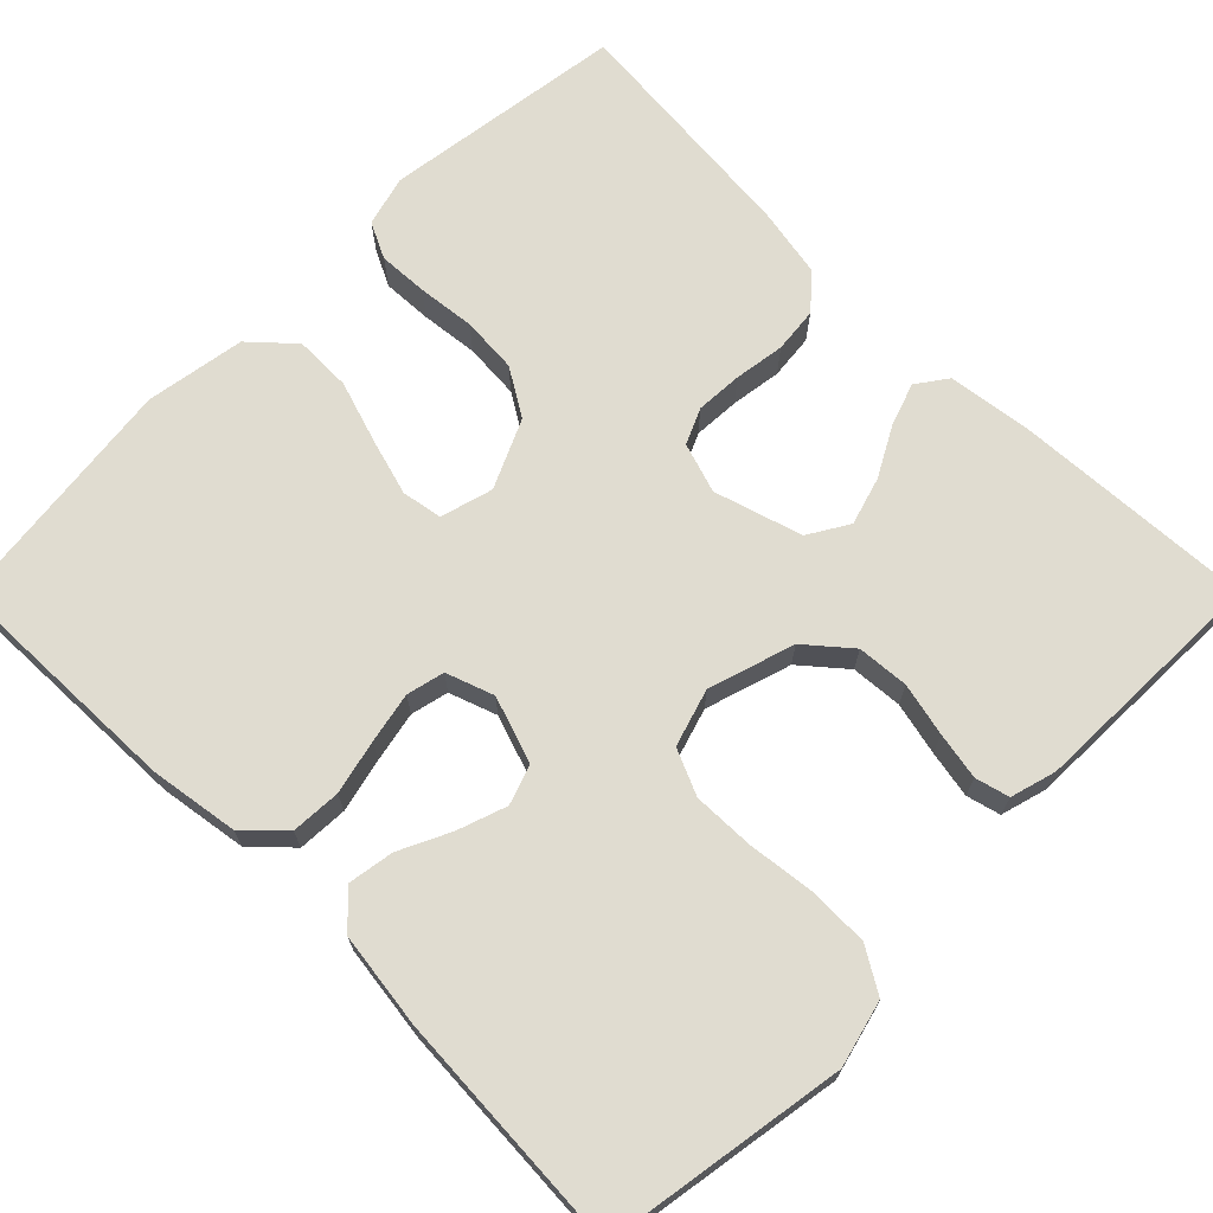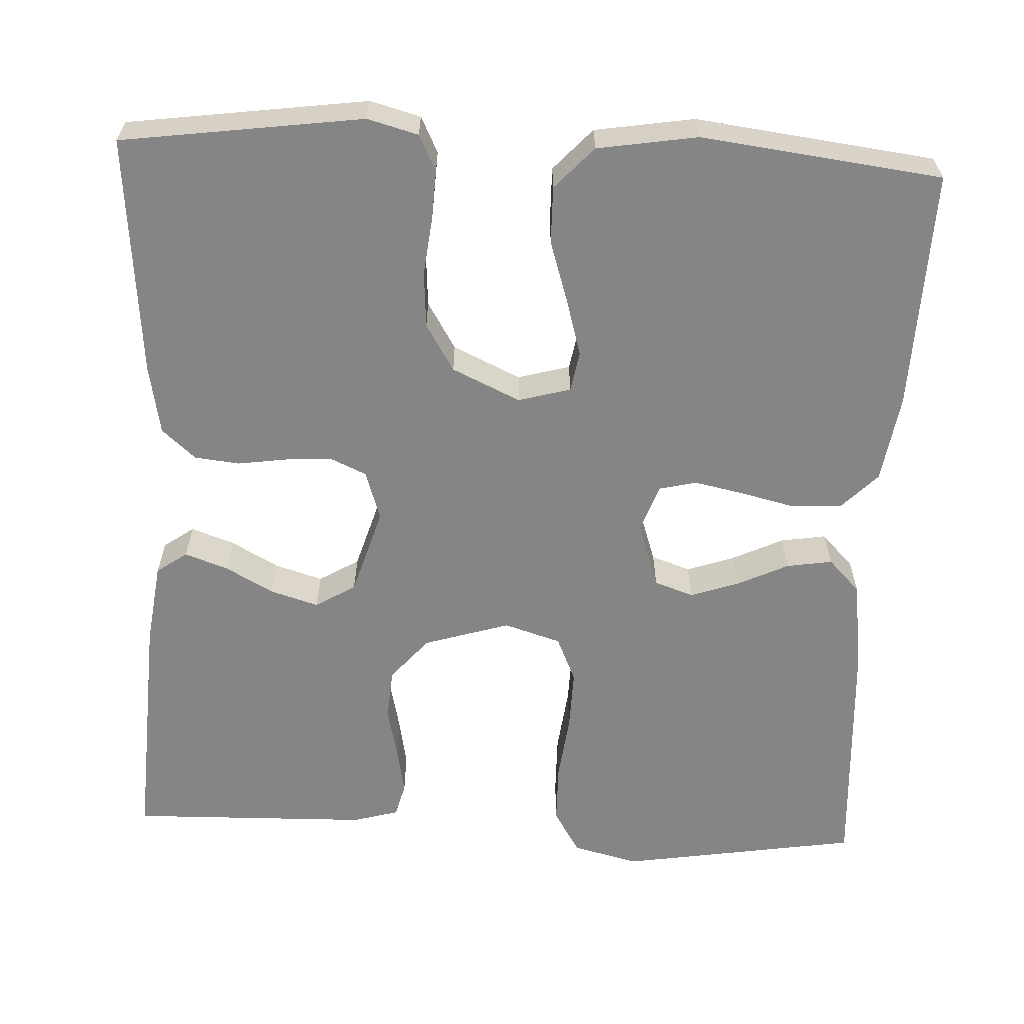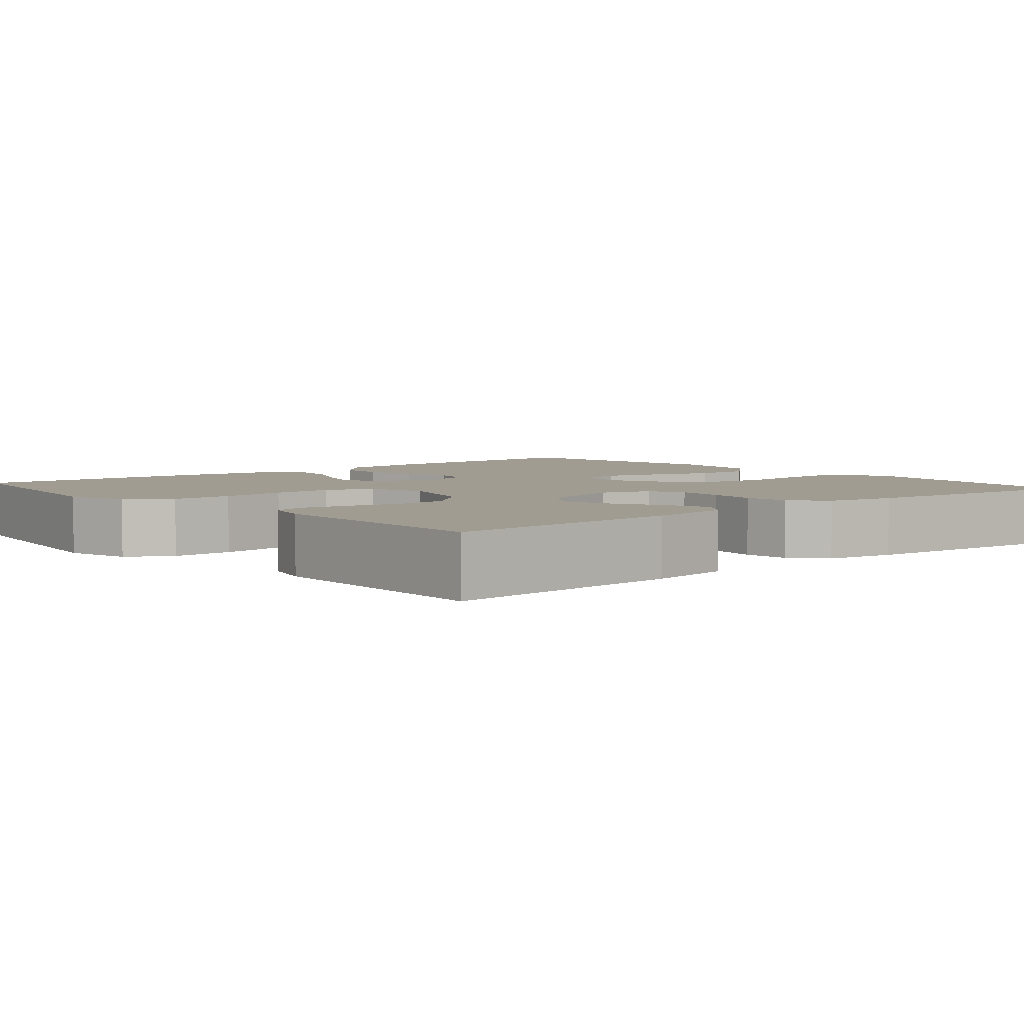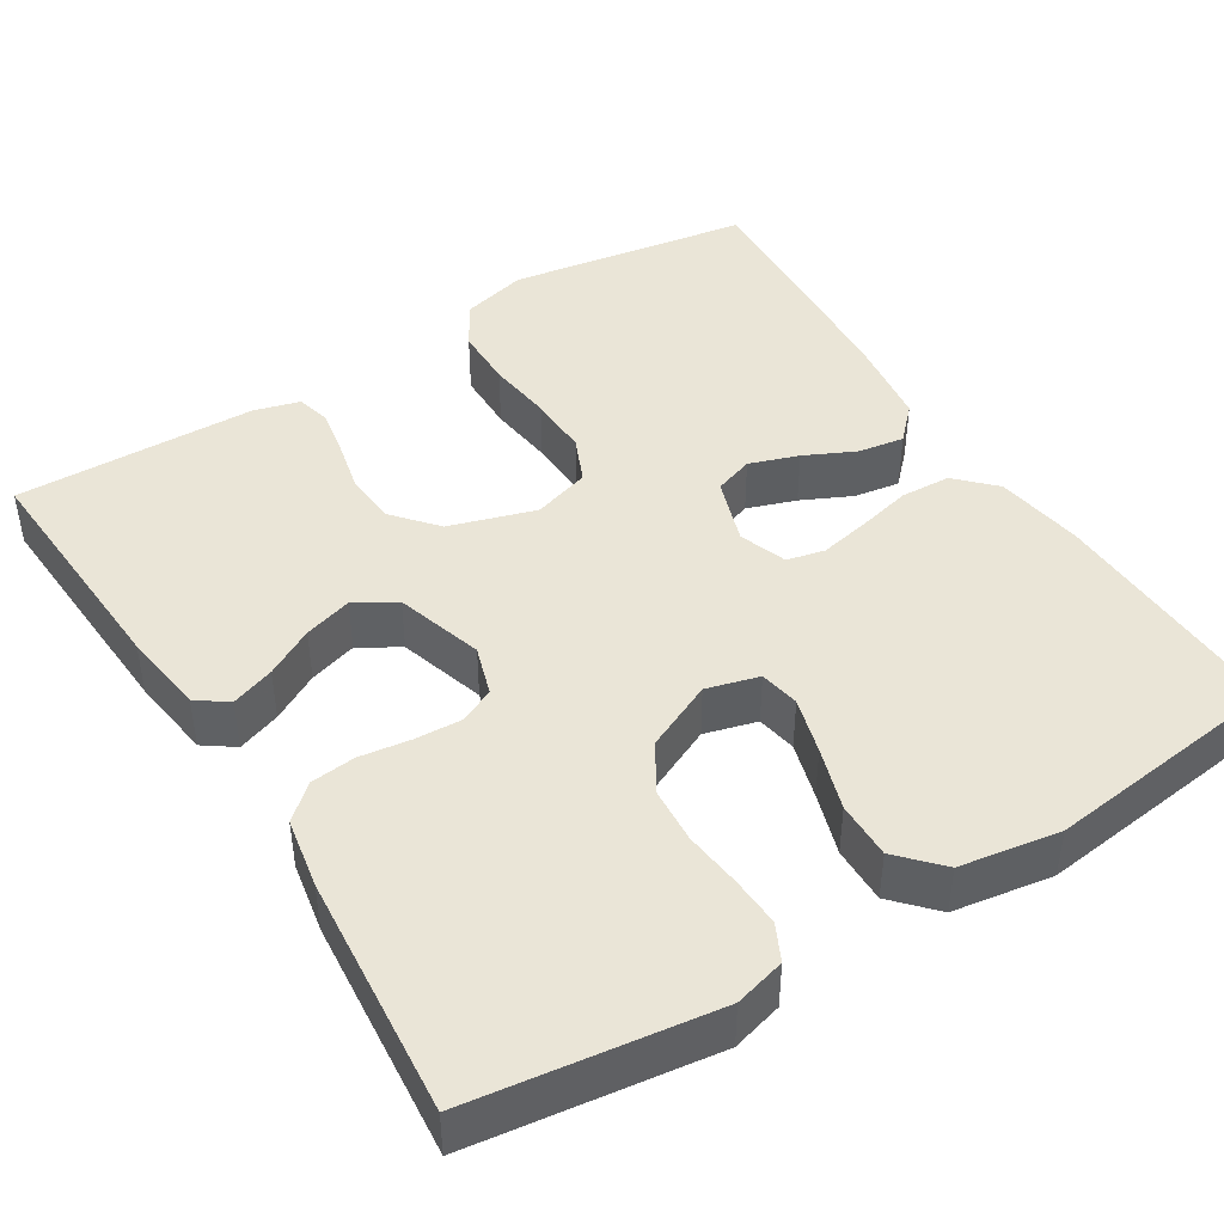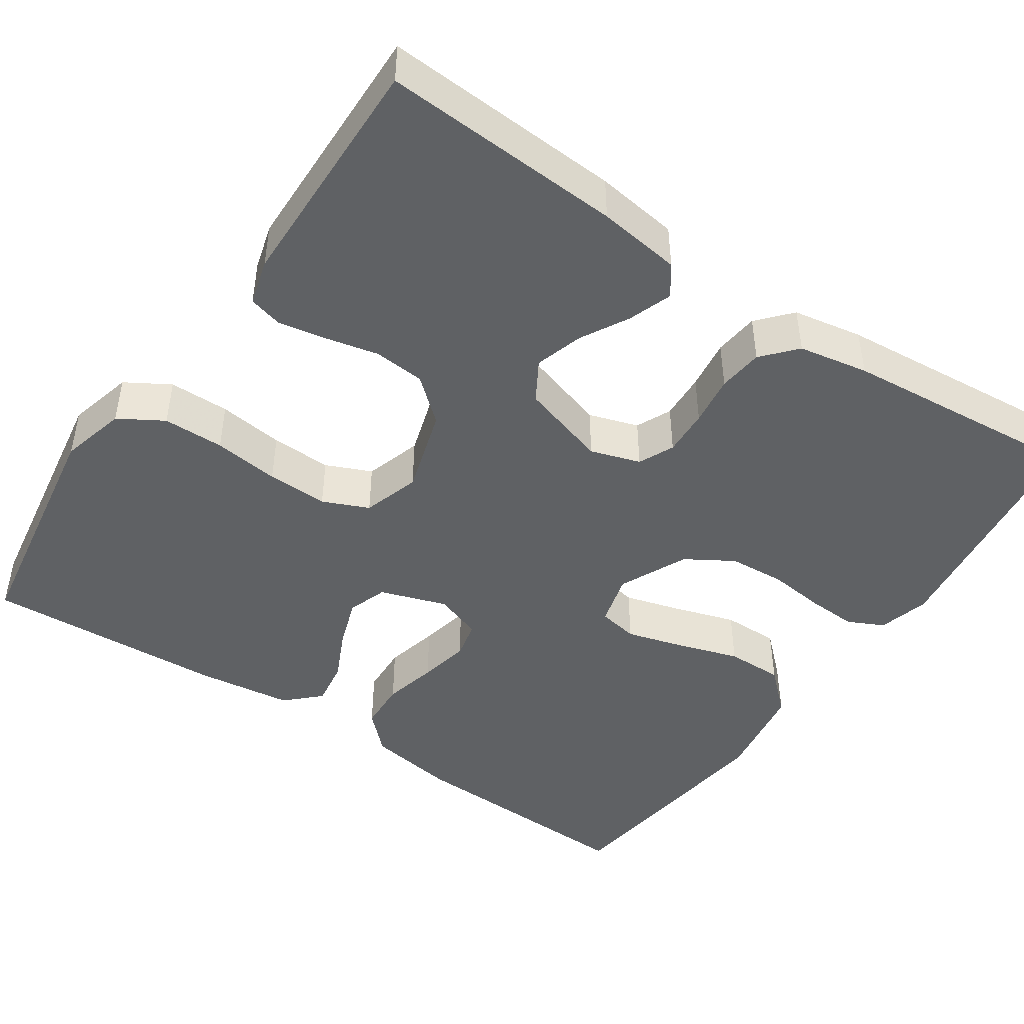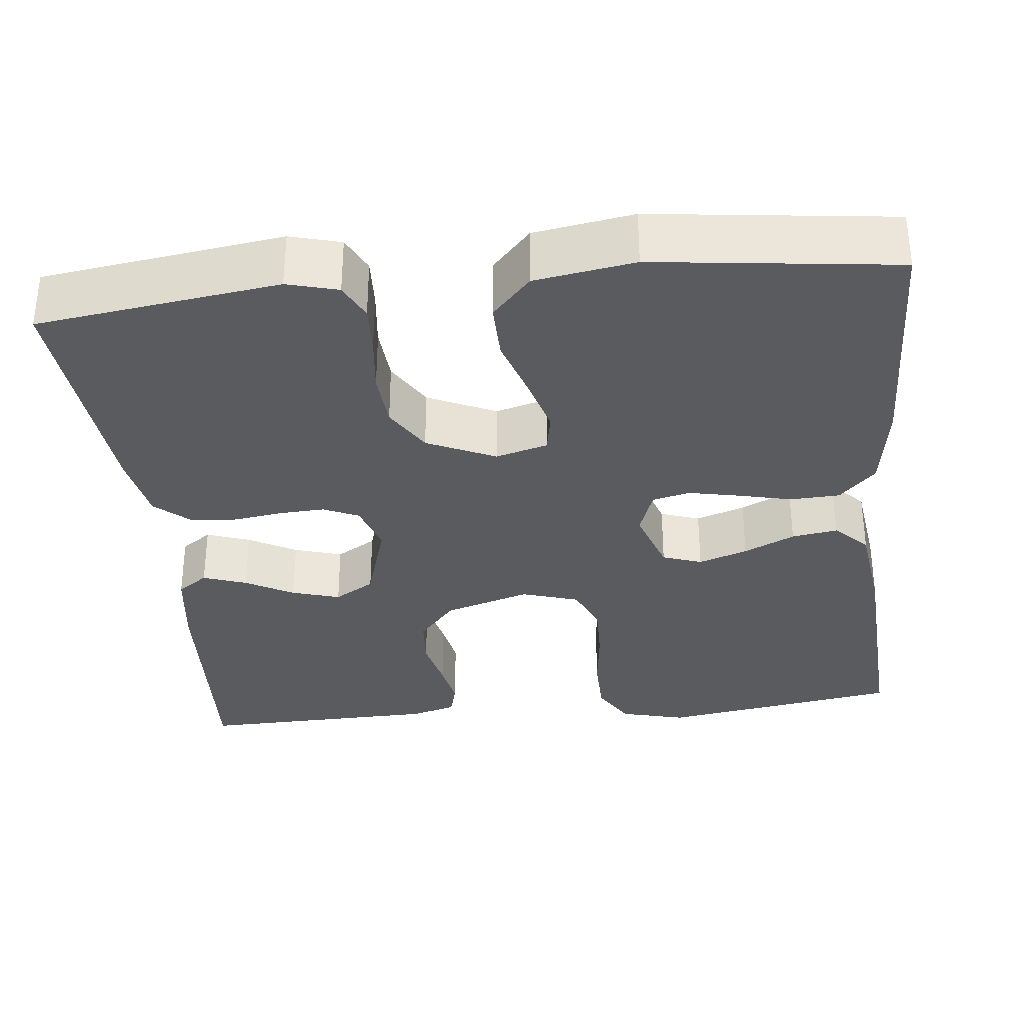
<metadata>
{"format":"obj","ext":"obj","renderer":"f3d","projection":"perspective","resolution":1024,"background":"white","views":[{"elev":69.6,"azim":134.9,"up":"+Y"},{"elev":-61.7,"azim":-2.7,"up":"+Y"},{"elev":4.5,"azim":-130.6,"up":"+Y"},{"elev":44.1,"azim":-32.0,"up":"+Y"},{"elev":-45.9,"azim":-124.3,"up":"+Y"},{"elev":-33.2,"azim":6.1,"up":"+Y"}]}
</metadata>
<code>
v 0.5 0.07 -0.5
v 0.2 0.07 -0.548
v 0.118 0.07 -0.527
v 0.085 0.07 -0.472
v 0.084 0.07 -0.396
v 0.094 0.07 -0.314
v 0.096 0.07 -0.238
v 0.071 0.07 -0.181
v 0 0.07 -0.159
v -0.107 0.07 -0.192
v -0.153 0.07 -0.246
v -0.158 0.07 -0.31
v -0.143 0.07 -0.376
v -0.132 0.07 -0.435
v -0.143 0.07 -0.477
v -0.2 0.07 -0.493
v -0.5 0.07 -0.5
v -0.483 0.07 -0.2
v -0.469 0.07 -0.096
v -0.431 0.07 -0.069
v -0.377 0.07 -0.088
v -0.317 0.07 -0.121
v -0.257 0.07 -0.139
v -0.207 0.07 -0.109
v -0.174 0.07 0
v -0.194 0.07 0.062
v -0.238 0.07 0.082
v -0.296 0.07 0.079
v -0.359 0.07 0.07
v -0.415 0.07 0.076
v -0.457 0.07 0.113
v -0.473 0.07 0.2
v -0.5 0.07 0.5
v -0.2 0.07 0.541
v -0.137 0.07 0.524
v -0.115 0.07 0.479
v -0.118 0.07 0.417
v -0.126 0.07 0.346
v -0.121 0.07 0.276
v -0.085 0.07 0.217
v 0 0.07 0.178
v 0.065 0.07 0.196
v 0.074 0.07 0.246
v 0.054 0.07 0.316
v 0.029 0.07 0.394
v 0.028 0.07 0.465
v 0.076 0.07 0.517
v 0.2 0.07 0.537
v 0.5 0.07 0.5
v 0.491 0.07 0.2
v 0.474 0.07 0.09
v 0.429 0.07 0.044
v 0.367 0.07 0.041
v 0.3 0.07 0.057
v 0.237 0.07 0.07
v 0.19 0.07 0.059
v 0.169 0.07 0
v 0.197 0.07 -0.083
v 0.246 0.07 -0.1
v 0.307 0.07 -0.079
v 0.37 0.07 -0.049
v 0.427 0.07 -0.04
v 0.467 0.07 -0.081
v 0.483 0.07 -0.2
v 0.5 0 -0.5
v 0.2 0 -0.548
v 0.118 0 -0.527
v 0.085 0 -0.472
v 0.084 0 -0.396
v 0.094 0 -0.314
v 0.096 0 -0.238
v 0.071 0 -0.181
v 0 0 -0.159
v -0.107 0 -0.192
v -0.153 0 -0.246
v -0.158 0 -0.31
v -0.143 0 -0.376
v -0.132 0 -0.435
v -0.143 0 -0.477
v -0.2 0 -0.493
v -0.5 0 -0.5
v -0.483 0 -0.2
v -0.469 0 -0.096
v -0.431 0 -0.069
v -0.377 0 -0.088
v -0.317 0 -0.121
v -0.257 0 -0.139
v -0.207 0 -0.109
v -0.174 0 0
v -0.194 0 0.062
v -0.238 0 0.082
v -0.296 0 0.079
v -0.359 0 0.07
v -0.415 0 0.076
v -0.457 0 0.113
v -0.473 0 0.2
v -0.5 0 0.5
v -0.2 0 0.541
v -0.137 0 0.524
v -0.115 0 0.479
v -0.118 0 0.417
v -0.126 0 0.346
v -0.121 0 0.276
v -0.085 0 0.217
v 0 0 0.178
v 0.065 0 0.196
v 0.074 0 0.246
v 0.054 0 0.316
v 0.029 0 0.394
v 0.028 0 0.465
v 0.076 0 0.517
v 0.2 0 0.537
v 0.5 0 0.5
v 0.491 0 0.2
v 0.474 0 0.09
v 0.429 0 0.044
v 0.367 0 0.041
v 0.3 0 0.057
v 0.237 0 0.07
v 0.19 0 0.059
v 0.169 0 0
v 0.197 0 -0.083
v 0.246 0 -0.1
v 0.307 0 -0.079
v 0.37 0 -0.049
v 0.427 0 -0.04
v 0.467 0 -0.081
v 0.483 0 -0.2
f 60 61 62 63
f 59 60 63 64
f 58 59 64 1
f 51 52 53 54
f 51 54 55
f 50 51 55
f 49 50 55 56
f 47 48 49 56
f 44 45 46 47
f 43 44 47 56
f 35 36 37 38
f 33 34 35 38
f 33 38 39
f 32 33 39 40
f 28 29 30 31
f 27 28 31 32
f 26 27 32 40
f 19 20 21 22
f 19 22 23
f 18 19 23
f 17 18 23
f 16 17 23 24
f 12 13 14 15
f 12 15 16 24
f 3 4 5 6
f 3 6 7
f 58 1 2 3
f 57 58 3 7
f 42 43 56 57
f 41 42 57 7
f 25 26 40 41
f 11 12 24 25
f 10 11 25 41
f 9 10 41
f 8 9 41
f 7 8 41
f 127 126 125 124
f 128 127 124 123
f 65 128 123 122
f 118 117 116 115
f 119 118 115
f 119 115 114
f 120 119 114 113
f 120 113 112 111
f 111 110 109 108
f 120 111 108 107
f 102 101 100 99
f 102 99 98 97
f 103 102 97
f 104 103 97 96
f 95 94 93 92
f 96 95 92 91
f 104 96 91 90
f 86 85 84 83
f 87 86 83
f 87 83 82
f 87 82 81
f 88 87 81 80
f 79 78 77 76
f 88 80 79 76
f 70 69 68 67
f 71 70 67
f 67 66 65 122
f 71 67 122 121
f 121 120 107 106
f 71 121 106 105
f 105 104 90 89
f 89 88 76 75
f 105 89 75 74
f 105 74 73
f 105 73 72
f 105 72 71
f 1 65 66 2
f 2 66 67 3
f 3 67 68 4
f 4 68 69 5
f 5 69 70 6
f 6 70 71 7
f 7 71 72 8
f 8 72 73 9
f 9 73 74 10
f 10 74 75 11
f 11 75 76 12
f 12 76 77 13
f 13 77 78 14
f 14 78 79 15
f 15 79 80 16
f 16 80 81 17
f 17 81 82 18
f 18 82 83 19
f 19 83 84 20
f 20 84 85 21
f 21 85 86 22
f 22 86 87 23
f 23 87 88 24
f 24 88 89 25
f 25 89 90 26
f 26 90 91 27
f 27 91 92 28
f 28 92 93 29
f 29 93 94 30
f 30 94 95 31
f 31 95 96 32
f 32 96 97 33
f 33 97 98 34
f 34 98 99 35
f 35 99 100 36
f 36 100 101 37
f 37 101 102 38
f 38 102 103 39
f 39 103 104 40
f 40 104 105 41
f 41 105 106 42
f 42 106 107 43
f 43 107 108 44
f 44 108 109 45
f 45 109 110 46
f 46 110 111 47
f 47 111 112 48
f 48 112 113 49
f 49 113 114 50
f 50 114 115 51
f 51 115 116 52
f 52 116 117 53
f 53 117 118 54
f 54 118 119 55
f 55 119 120 56
f 56 120 121 57
f 57 121 122 58
f 58 122 123 59
f 59 123 124 60
f 60 124 125 61
f 61 125 126 62
f 62 126 127 63
f 63 127 128 64
f 64 128 65 1

</code>
